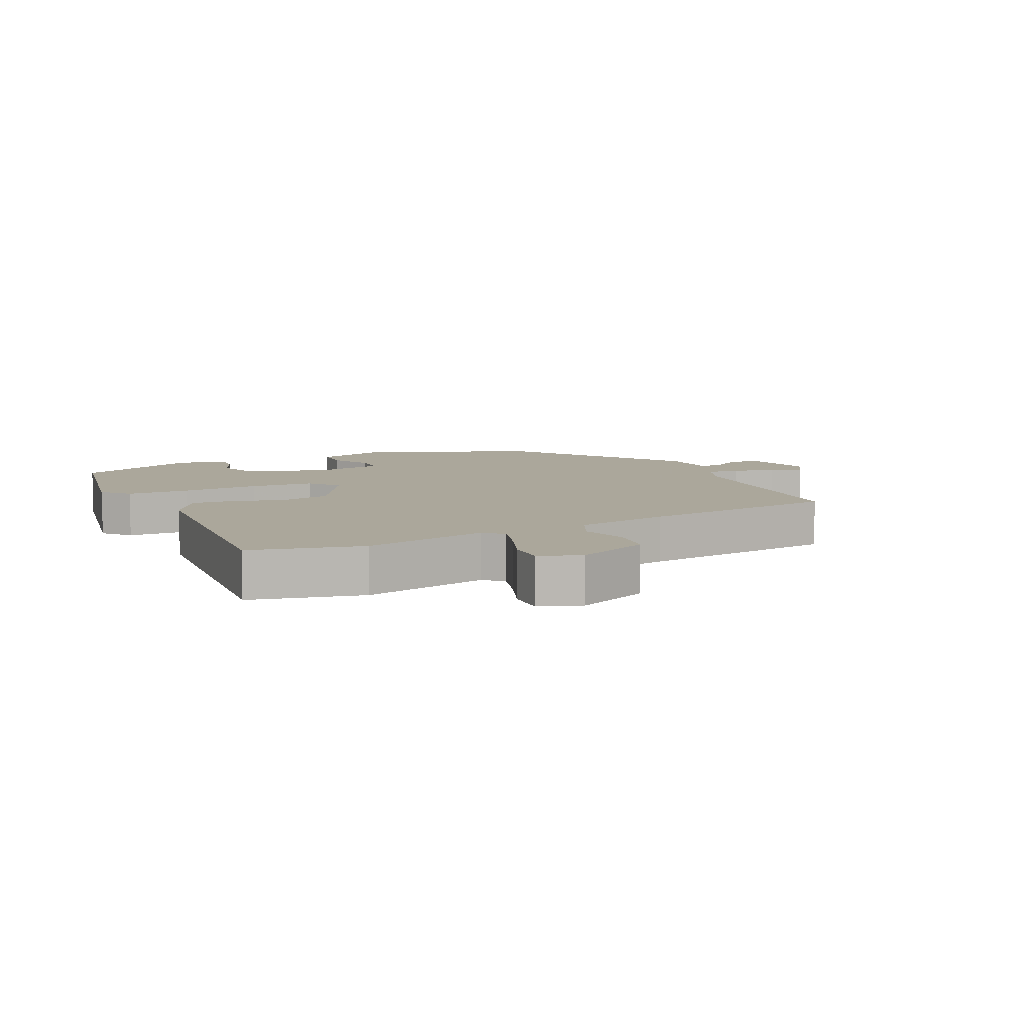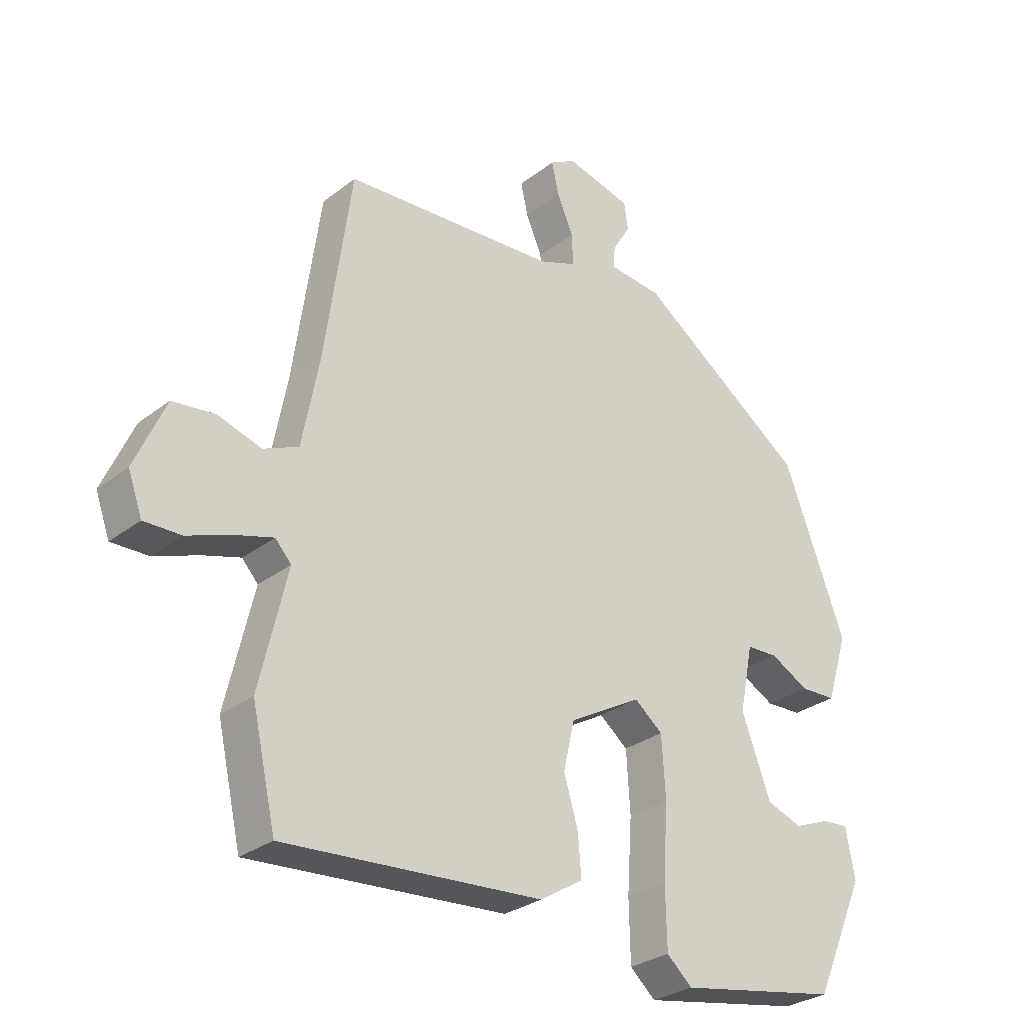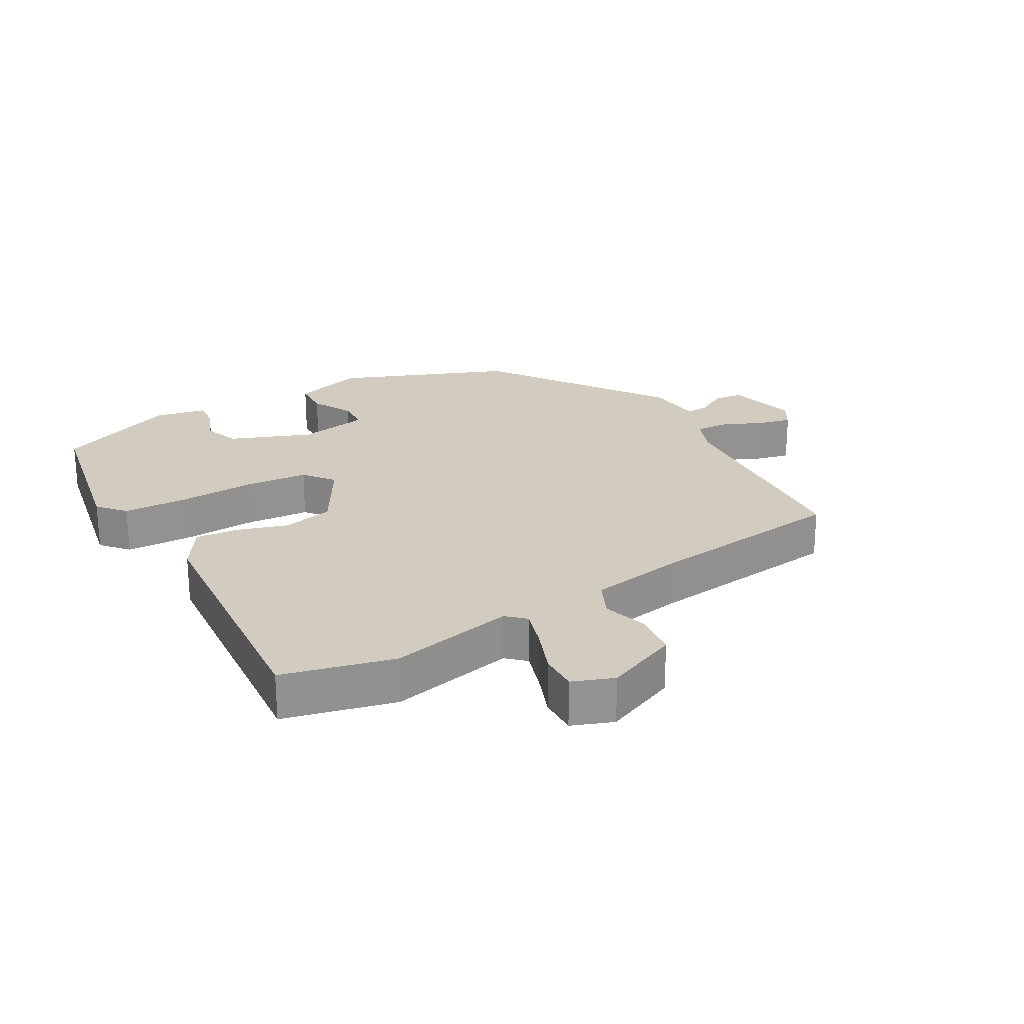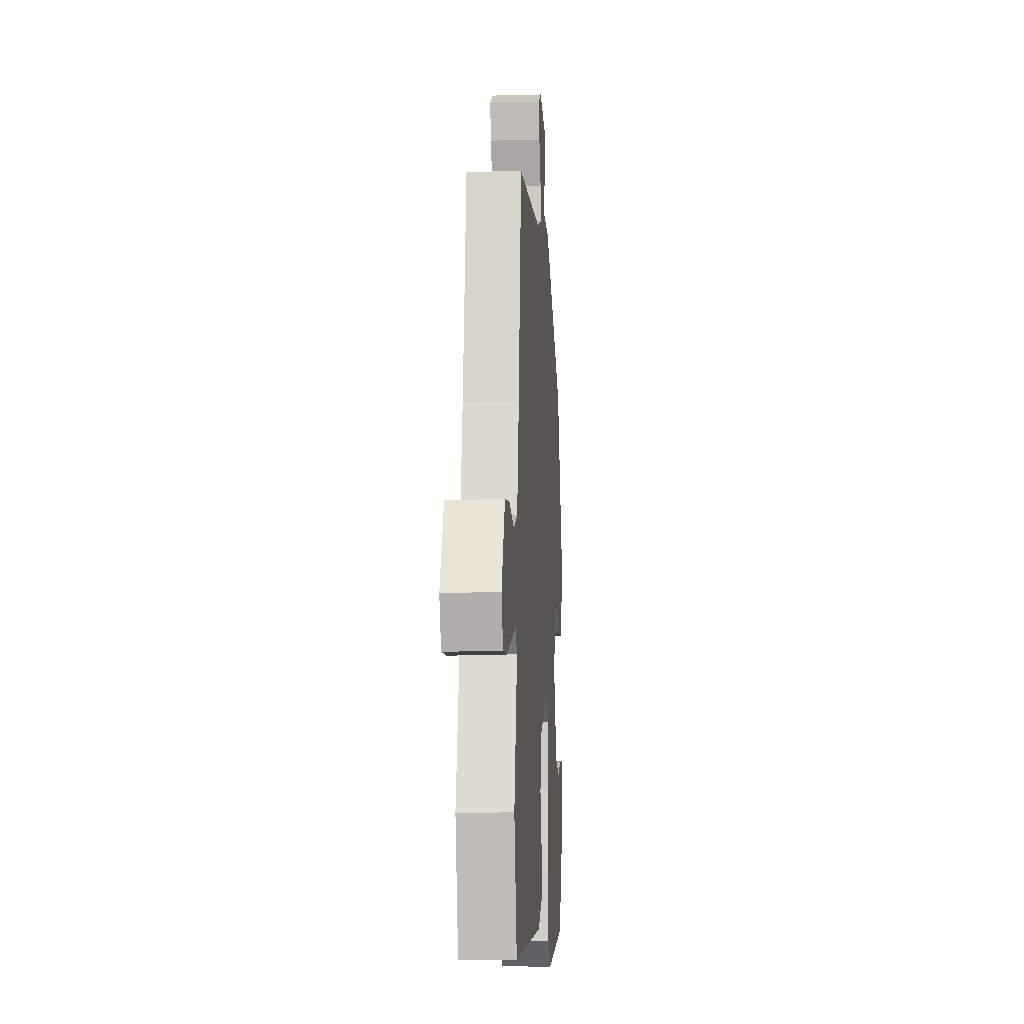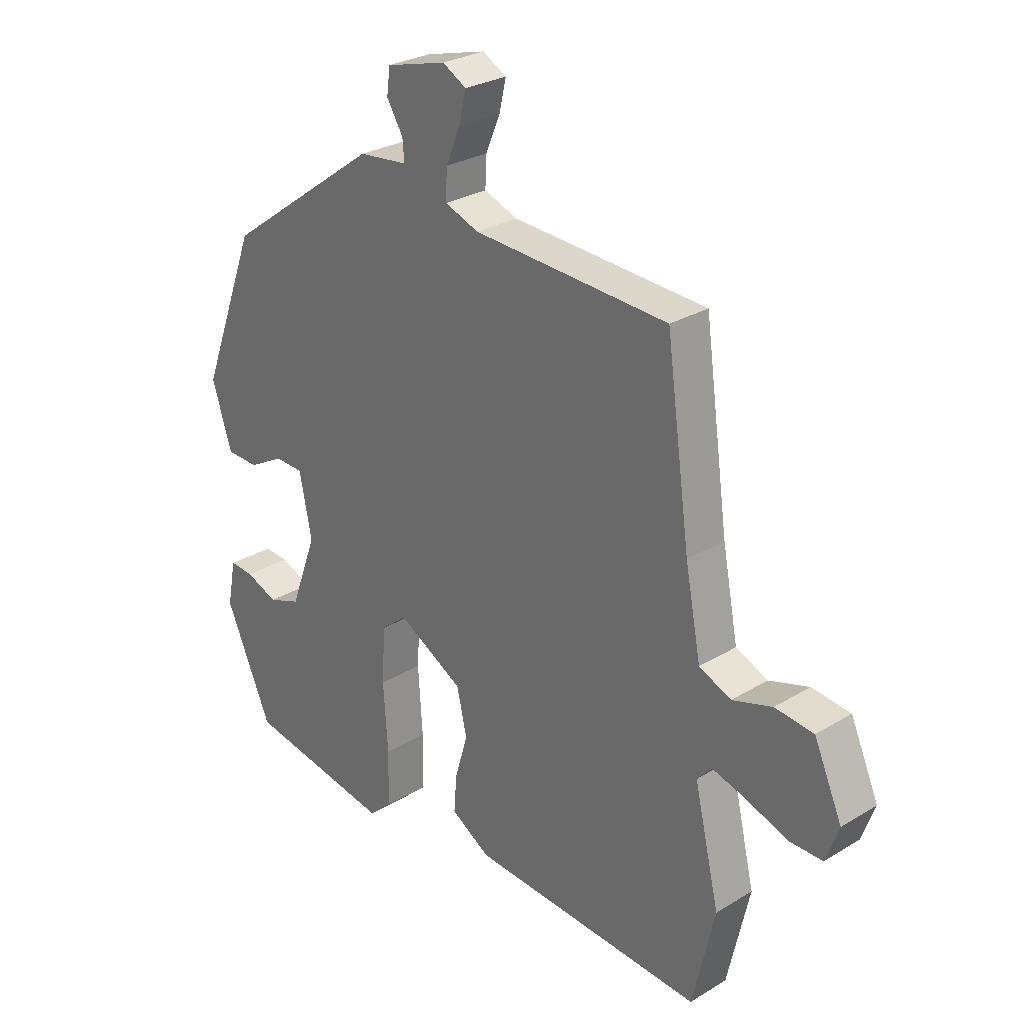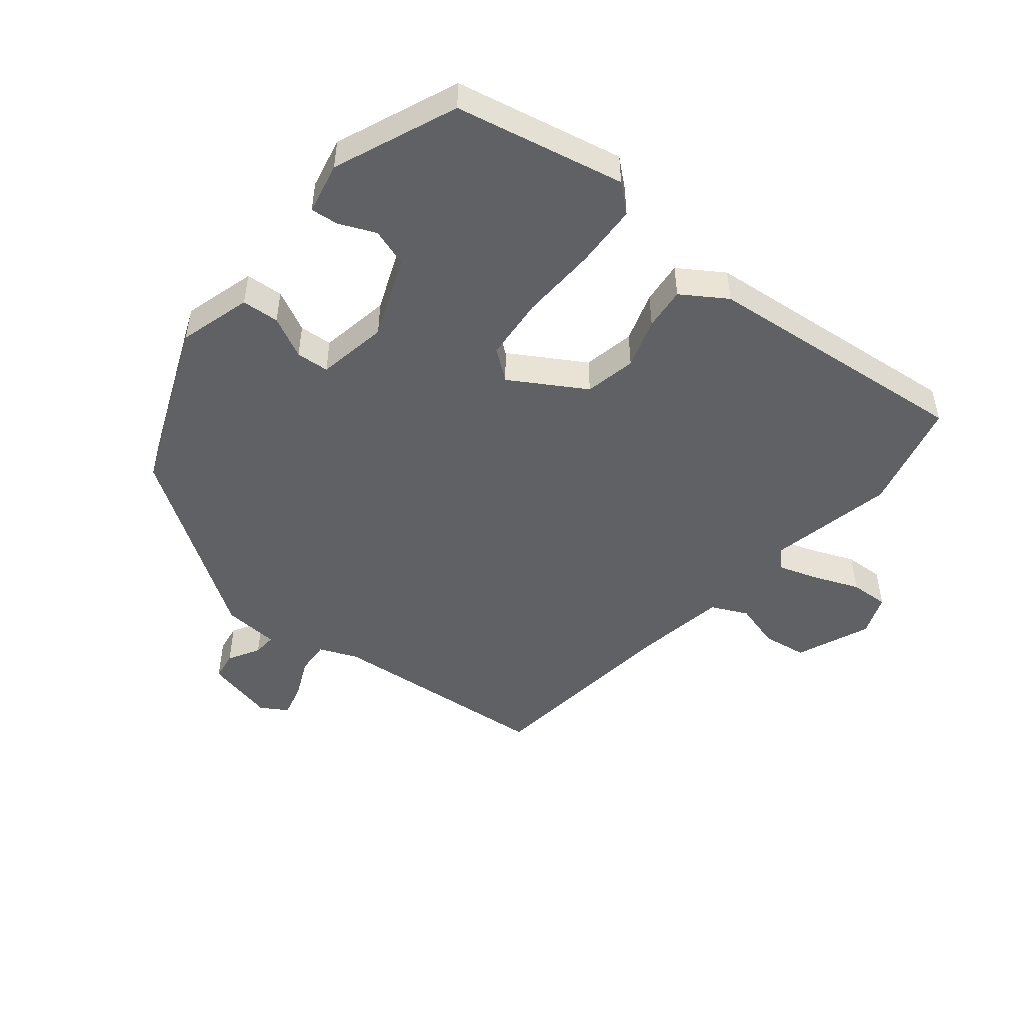
<metadata>
{"format":"obj","ext":"obj","renderer":"f3d","projection":"perspective","resolution":1024,"background":"white","views":[{"elev":8.2,"azim":-114.9,"up":"+Y"},{"elev":-29.0,"azim":-41.2,"up":"+Z"},{"elev":23.9,"azim":-119.0,"up":"+Y"},{"elev":-8.5,"azim":-85.8,"up":"+Z"},{"elev":27.6,"azim":-133.0,"up":"+Z"},{"elev":-48.7,"azim":142.4,"up":"+Y"}]}
</metadata>
<code>
v -0.414 0.07 0.47
v -0.066 0.07 0.491
v -0.006 0.07 0.514
v -0.008 0.07 0.566
v -0.034 0.07 0.627
v -0.046 0.07 0.68
v -0.004 0.07 0.704
v 0.103 0.07 0.676
v 0.109 0.07 0.631
v 0.08 0.07 0.583
v 0.077 0.07 0.547
v 0.164 0.07 0.538
v 0.44 0.07 0.341
v 0.541 0.07 0.076
v 0.506 0.07 -0.035
v 0.448 0.07 -0.037
v 0.385 0.07 -0.003
v 0.334 0.07 -0.005
v 0.312 0.07 -0.114
v 0.359 0.07 -0.241
v 0.417 0.07 -0.262
v 0.474 0.07 -0.239
v 0.517 0.07 -0.236
v 0.532 0.07 -0.316
v 0.449 0.07 -0.503
v 0.187 0.07 -0.55
v 0.146 0.07 -0.513
v 0.144 0.07 -0.415
v 0.152 0.07 -0.295
v 0.146 0.07 -0.197
v 0.1 0.07 -0.16
v -0.017 0.07 -0.226
v -0.035 0.07 -0.305
v -0.012 0.07 -0.383
v -0.007 0.07 -0.449
v -0.077 0.07 -0.492
v -0.495 0.07 -0.521
v -0.534 0.07 -0.348
v -0.489 0.07 -0.156
v -0.515 0.07 -0.127
v -0.576 0.07 -0.145
v -0.649 0.07 -0.172
v -0.709 0.07 -0.173
v -0.732 0.07 -0.109
v -0.682 0.07 0.004
v -0.613 0.07 0.012
v -0.542 0.07 -0.01
v -0.485 0.07 0.015
v -0.457 0.07 0.161
v -0.414 0 0.47
v -0.066 0 0.491
v -0.006 0 0.514
v -0.008 0 0.566
v -0.034 0 0.627
v -0.046 0 0.68
v -0.004 0 0.704
v 0.103 0 0.676
v 0.109 0 0.631
v 0.08 0 0.583
v 0.077 0 0.547
v 0.164 0 0.538
v 0.44 0 0.341
v 0.541 0 0.076
v 0.506 0 -0.035
v 0.448 0 -0.037
v 0.385 0 -0.003
v 0.334 0 -0.005
v 0.312 0 -0.114
v 0.359 0 -0.241
v 0.417 0 -0.262
v 0.474 0 -0.239
v 0.517 0 -0.236
v 0.532 0 -0.316
v 0.449 0 -0.503
v 0.187 0 -0.55
v 0.146 0 -0.513
v 0.144 0 -0.415
v 0.152 0 -0.295
v 0.146 0 -0.197
v 0.1 0 -0.16
v -0.017 0 -0.226
v -0.035 0 -0.305
v -0.012 0 -0.383
v -0.007 0 -0.449
v -0.077 0 -0.492
v -0.495 0 -0.521
v -0.534 0 -0.348
v -0.489 0 -0.156
v -0.515 0 -0.127
v -0.576 0 -0.145
v -0.649 0 -0.172
v -0.709 0 -0.173
v -0.732 0 -0.109
v -0.682 0 0.004
v -0.613 0 0.012
v -0.542 0 -0.01
v -0.485 0 0.015
v -0.457 0 0.161
f 44 45 46 47
f 44 47 48
f 41 42 43 44
f 40 41 44 48
f 39 40 48
f 36 37 38 39
f 36 39 48 49
f 33 34 35 36
f 26 27 28 29
f 26 29 30
f 25 26 30
f 24 25 30
f 21 22 23 24
f 20 21 24 30
f 19 20 30 31
f 14 15 16 17
f 14 17 18
f 11 12 13 14
f 11 14 18
f 7 8 9 10
f 7 10 11
f 4 5 6 7
f 3 4 7 11
f 36 49 1 2
f 33 36 2 3
f 32 33 3 11
f 31 32 11 18
f 18 19 31
f 96 95 94 93
f 97 96 93
f 93 92 91 90
f 97 93 90 89
f 97 89 88
f 88 87 86 85
f 98 97 88 85
f 85 84 83 82
f 78 77 76 75
f 79 78 75
f 79 75 74
f 79 74 73
f 73 72 71 70
f 79 73 70 69
f 80 79 69 68
f 66 65 64 63
f 67 66 63
f 63 62 61 60
f 67 63 60
f 59 58 57 56
f 60 59 56
f 56 55 54 53
f 60 56 53 52
f 51 50 98 85
f 52 51 85 82
f 60 52 82 81
f 67 60 81 80
f 80 68 67
f 1 50 51 2
f 2 51 52 3
f 3 52 53 4
f 4 53 54 5
f 5 54 55 6
f 6 55 56 7
f 7 56 57 8
f 8 57 58 9
f 9 58 59 10
f 10 59 60 11
f 11 60 61 12
f 12 61 62 13
f 13 62 63 14
f 14 63 64 15
f 15 64 65 16
f 16 65 66 17
f 17 66 67 18
f 18 67 68 19
f 19 68 69 20
f 20 69 70 21
f 21 70 71 22
f 22 71 72 23
f 23 72 73 24
f 24 73 74 25
f 25 74 75 26
f 26 75 76 27
f 27 76 77 28
f 28 77 78 29
f 29 78 79 30
f 30 79 80 31
f 31 80 81 32
f 32 81 82 33
f 33 82 83 34
f 34 83 84 35
f 35 84 85 36
f 36 85 86 37
f 37 86 87 38
f 38 87 88 39
f 39 88 89 40
f 40 89 90 41
f 41 90 91 42
f 42 91 92 43
f 43 92 93 44
f 44 93 94 45
f 45 94 95 46
f 46 95 96 47
f 47 96 97 48
f 48 97 98 49
f 49 98 50 1

</code>
